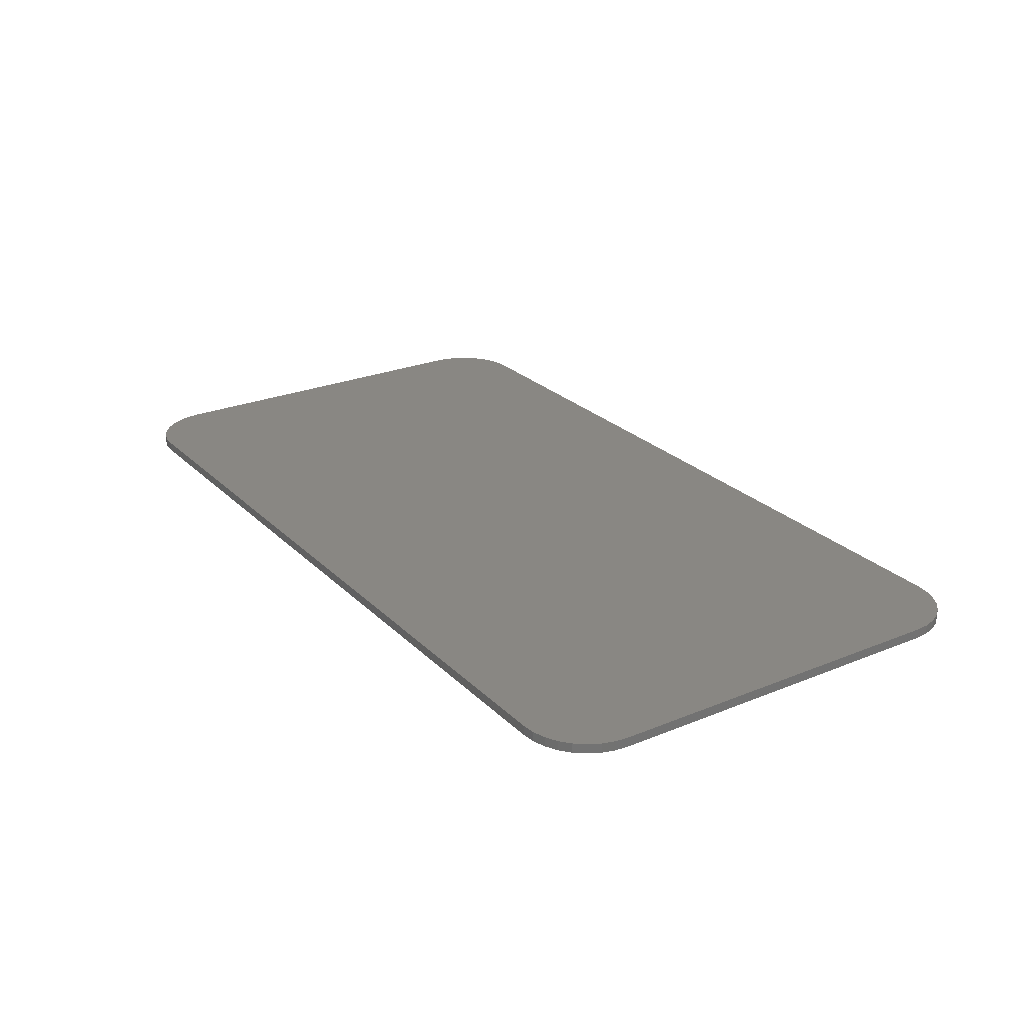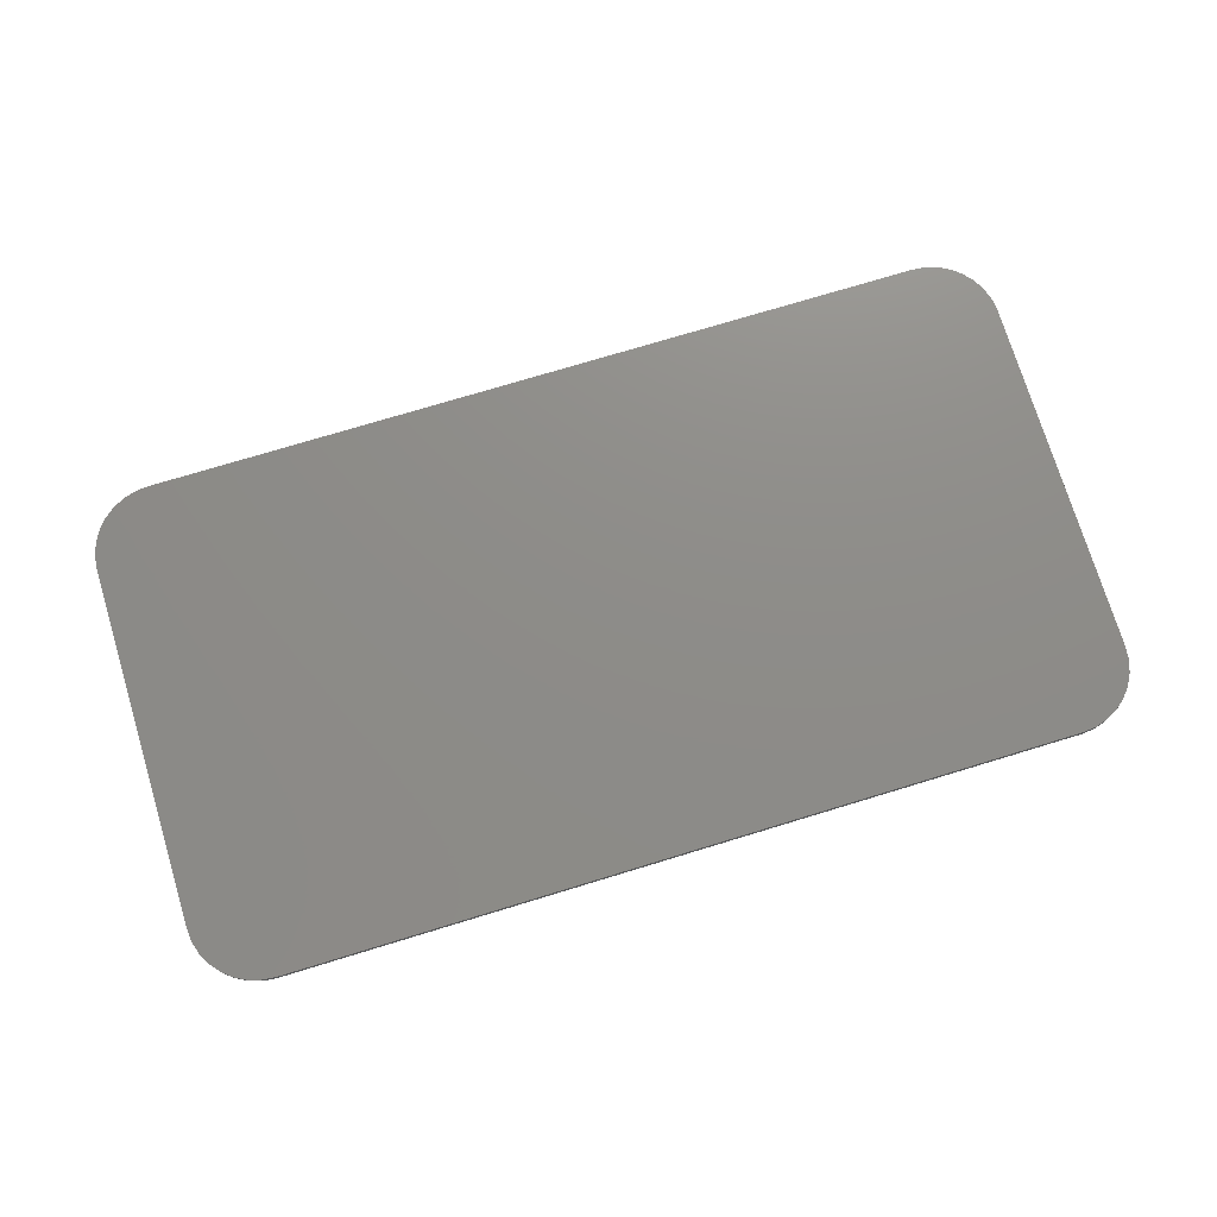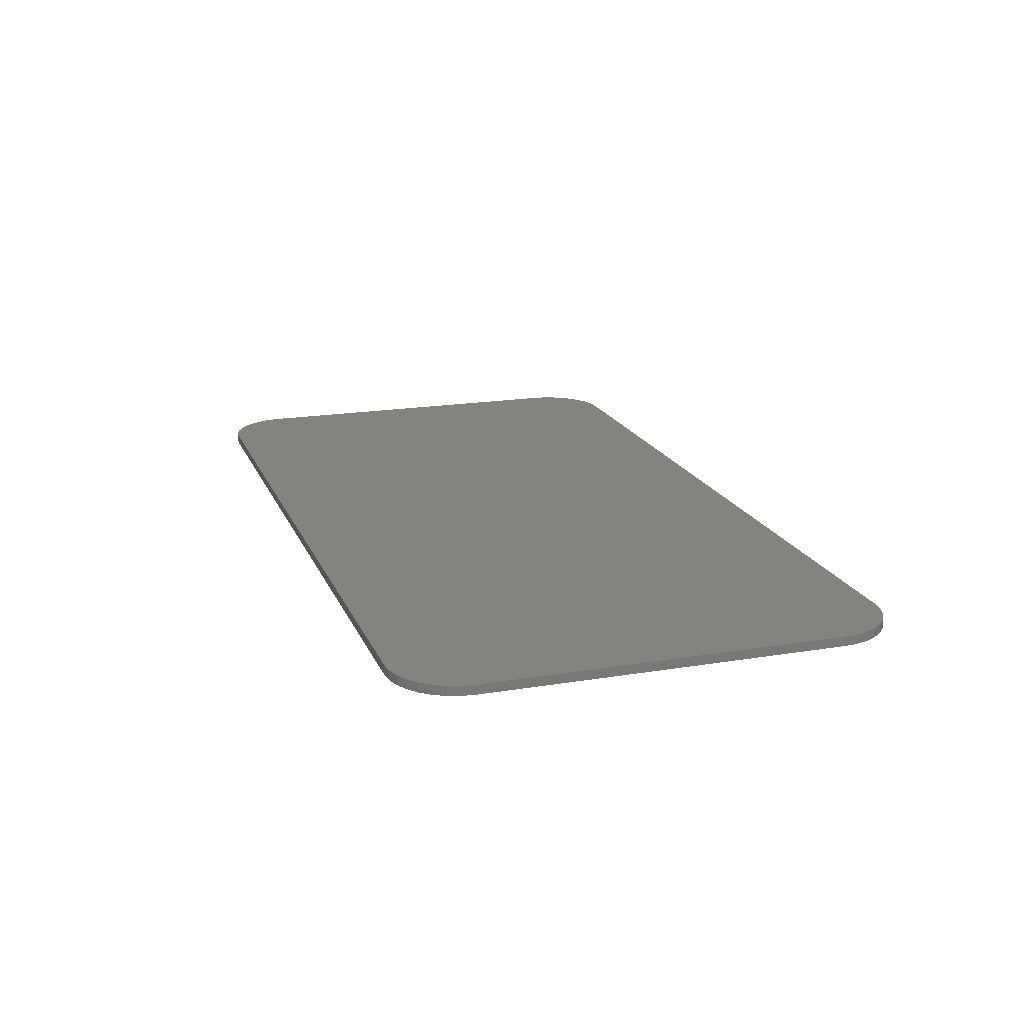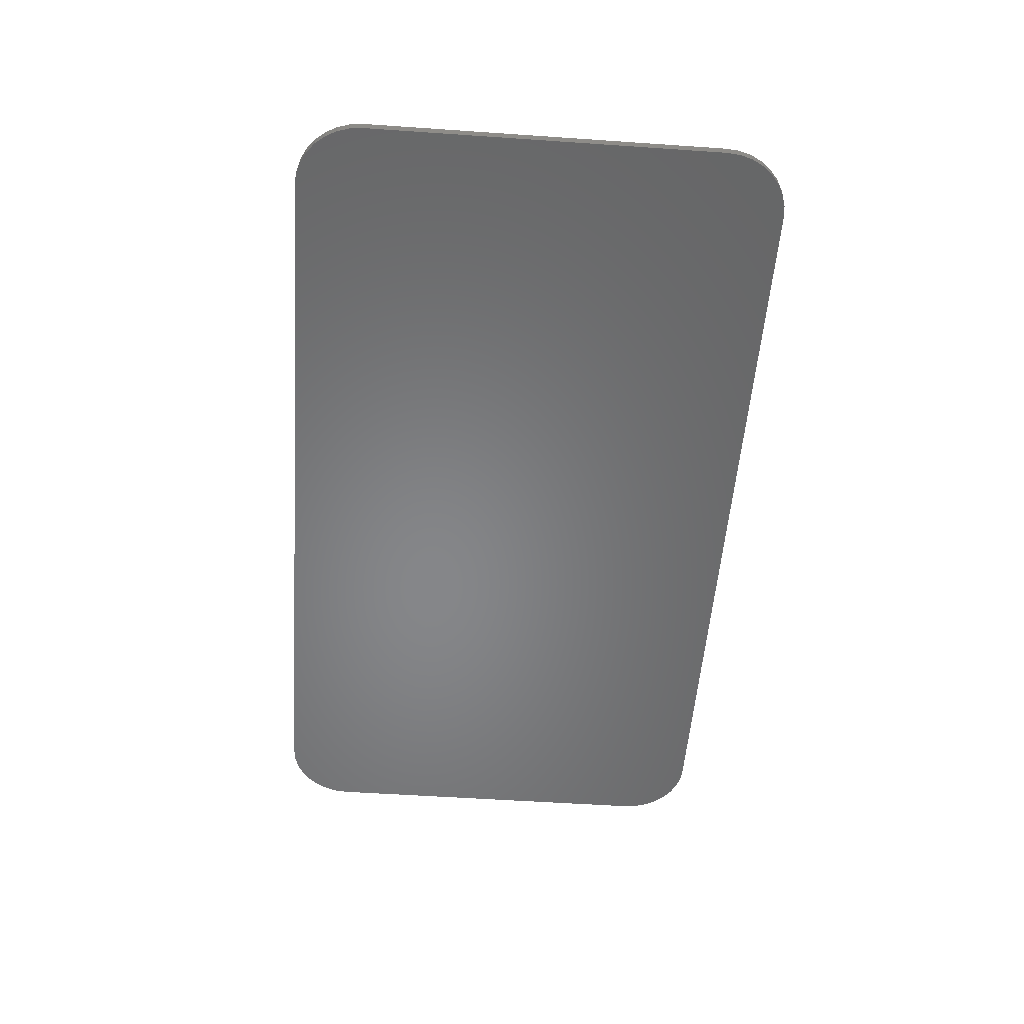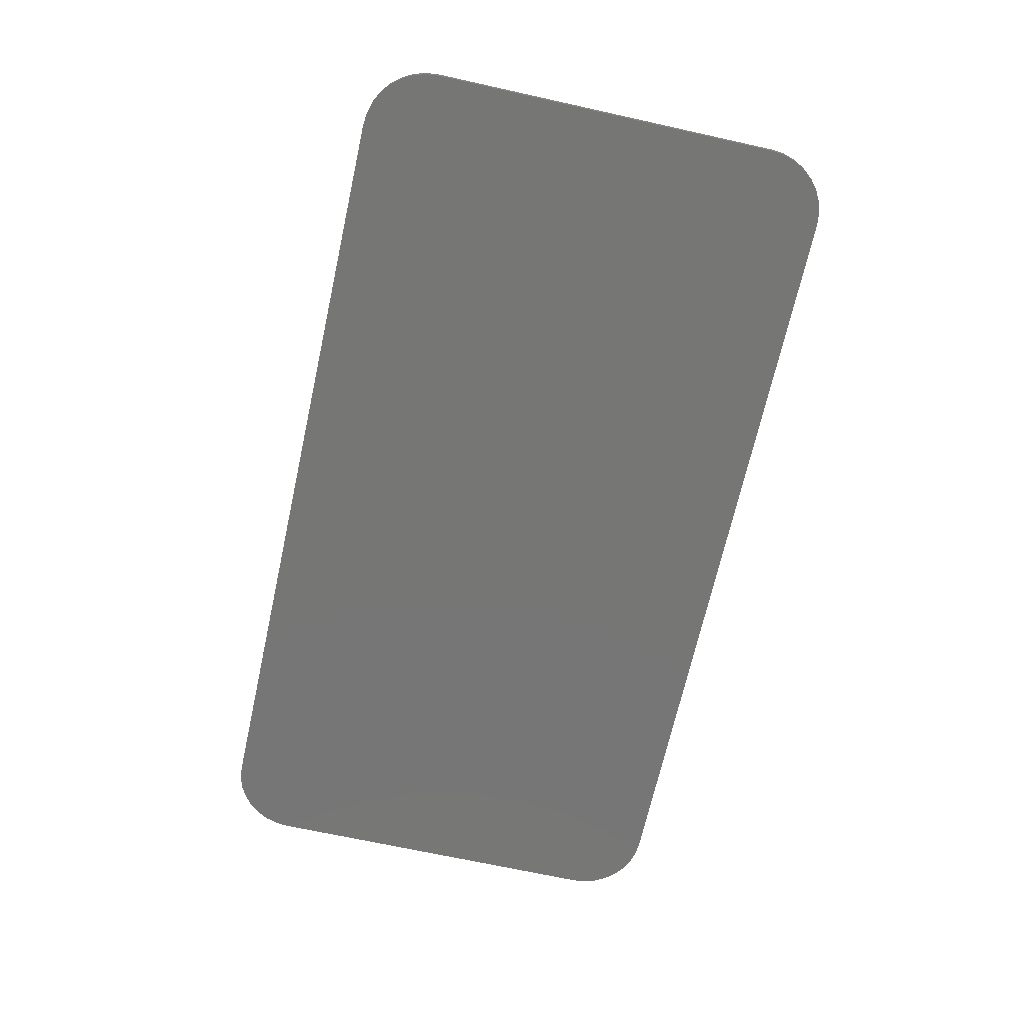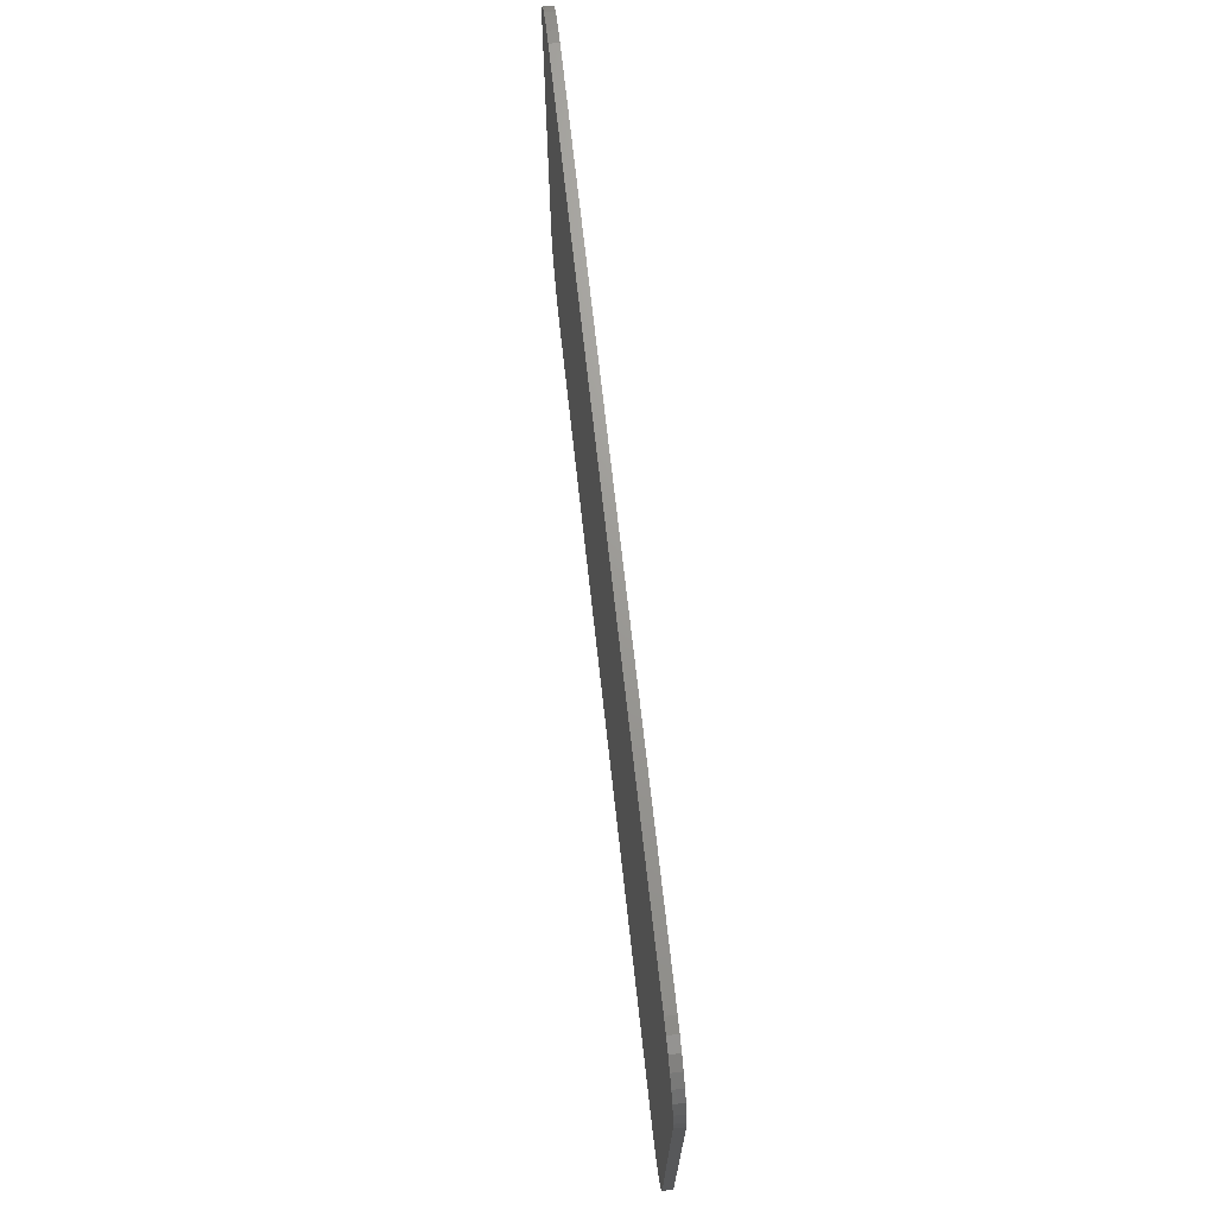
<metadata>
{"format":"stl","ext":"stl","renderer":"f3d","projection":"perspective","resolution":1024,"background":"white","views":[{"elev":25.2,"azim":-123.5,"up":"+Z"},{"elev":74.7,"azim":-16.9,"up":"+Z"},{"elev":18.4,"azim":72.2,"up":"+Z"},{"elev":-53.4,"azim":-94.2,"up":"+Z"},{"elev":-68.6,"azim":-102.5,"up":"+Z"},{"elev":69.6,"azim":-96.3,"up":"+Y"}]}
</metadata>
<code>
# stl→obj: 72 verts, 140 faces
v 0.05469 0 0.007812
v 0.706 0.001051 0.007812
v 0.04402 0.001051 0.007812
v 0.6953 0 0.007812
v 0.6953 0.4026 0.007812
v 0.04402 0.4016 0.007812
v 0.706 0.4016 0.007812
v 0.05469 0.4026 0.007812
v 0.03376 0.3985 0.007812
v 0.7162 0.3985 0.007812
v 0.0243 0.3934 0.007812
v 0.7257 0.3934 0.007812
v 0.01602 0.3866 0.007812
v 0.734 0.3866 0.007812
v 0.009217 0.3783 0.007812
v 0.7408 0.3783 0.007812
v 0.004163 0.3689 0.007812
v 0.7458 0.3689 0.007812
v 0.7458 0.03376 0.007812
v 0.009217 0.0243 0.007812
v 0.7408 0.0243 0.007812
v 0.01602 0.01602 0.007812
v 0.734 0.01602 0.007812
v 0.0243 0.009217 0.007812
v 0.7257 0.009217 0.007812
v 0.03376 0.004163 0.007812
v 0.7162 0.004163 0.007812
v 0.7489 0.3586 0.007812
v 0.001051 0.3586 0.007812
v 0.75 0.3479 0.007812
v 0 0.3479 0.007812
v 0.75 0.05469 0.007812
v 0 0.05469 0.007812
v 0.7489 0.04402 0.007812
v 0.001051 0.04402 0.007812
v 0.004163 0.03376 0.007812
v 0.04402 0.001051 0
v 0.706 0.001051 0
v 0.05469 0 0
v 0.6953 0 0
v 0.706 0.4016 0
v 0.04402 0.4016 0
v 0.6953 0.4026 0
v 0.05469 0.4026 0
v 0.03376 0.3985 0
v 0.7162 0.3985 0
v 0.0243 0.3934 0
v 0.7257 0.3934 0
v 0.01602 0.3866 0
v 0.734 0.3866 0
v 0.009217 0.3783 0
v 0.7408 0.3783 0
v 0.004163 0.3689 0
v 0.7458 0.3689 0
v 0.7408 0.0243 0
v 0.009217 0.0243 0
v 0.7458 0.03376 0
v 0.01602 0.01602 0
v 0.734 0.01602 0
v 0.0243 0.009217 0
v 0.7257 0.009217 0
v 0.03376 0.004163 0
v 0.7162 0.004163 0
v 0.004163 0.03376 0
v 0.001051 0.04402 0
v 0.7489 0.04402 0
v 0 0.05469 0
v 0.75 0.05469 0
v 0 0.3479 0
v 0.75 0.3479 0
v 0.001051 0.3586 0
v 0.7489 0.3586 0
f 1 2 3
f 1 4 2
f 5 6 7
f 5 8 6
f 7 6 9
f 7 9 10
f 10 9 11
f 10 11 12
f 12 11 13
f 12 13 14
f 14 13 15
f 14 15 16
f 16 15 17
f 16 17 18
f 19 20 21
f 21 20 22
f 21 22 23
f 23 22 24
f 23 24 25
f 25 24 26
f 25 26 27
f 27 26 3
f 27 3 2
f 18 17 28
f 28 17 29
f 28 29 30
f 30 29 31
f 30 31 32
f 32 31 33
f 32 33 34
f 34 33 35
f 34 35 19
f 19 35 36
f 19 36 20
f 37 38 39
f 38 40 39
f 41 42 43
f 42 44 43
f 45 42 41
f 46 45 41
f 47 45 46
f 48 47 46
f 49 47 48
f 50 49 48
f 51 49 50
f 52 51 50
f 53 51 52
f 54 53 52
f 55 56 57
f 58 56 55
f 59 58 55
f 60 58 59
f 61 60 59
f 62 60 61
f 63 62 61
f 37 62 63
f 38 37 63
f 56 64 57
f 57 64 65
f 57 65 66
f 66 65 67
f 66 67 68
f 68 67 69
f 68 69 70
f 70 69 71
f 70 71 72
f 72 71 53
f 72 53 54
f 31 69 33
f 33 69 67
f 5 43 8
f 8 43 44
f 69 31 71
f 71 31 29
f 71 29 53
f 53 29 17
f 53 17 51
f 51 17 15
f 51 15 49
f 49 15 13
f 49 13 47
f 47 13 11
f 47 11 45
f 45 11 9
f 45 9 42
f 42 9 6
f 42 6 44
f 44 6 8
f 1 39 4
f 4 39 40
f 39 1 37
f 37 1 3
f 37 3 62
f 62 3 26
f 62 26 60
f 60 26 24
f 60 24 58
f 58 24 22
f 58 22 56
f 56 22 20
f 56 20 64
f 64 20 36
f 64 36 65
f 65 36 35
f 65 35 67
f 67 35 33
f 32 68 30
f 30 68 70
f 68 32 66
f 66 32 34
f 66 34 57
f 57 34 19
f 57 19 55
f 55 19 21
f 55 21 59
f 59 21 23
f 59 23 61
f 61 23 25
f 61 25 63
f 63 25 27
f 63 27 38
f 38 27 2
f 38 2 40
f 40 2 4
f 43 5 41
f 41 5 7
f 41 7 46
f 46 7 10
f 46 10 48
f 48 10 12
f 48 12 50
f 50 12 14
f 50 14 52
f 52 14 16
f 52 16 54
f 54 16 18
f 54 18 72
f 72 18 28
f 72 28 70
f 70 28 30

</code>
